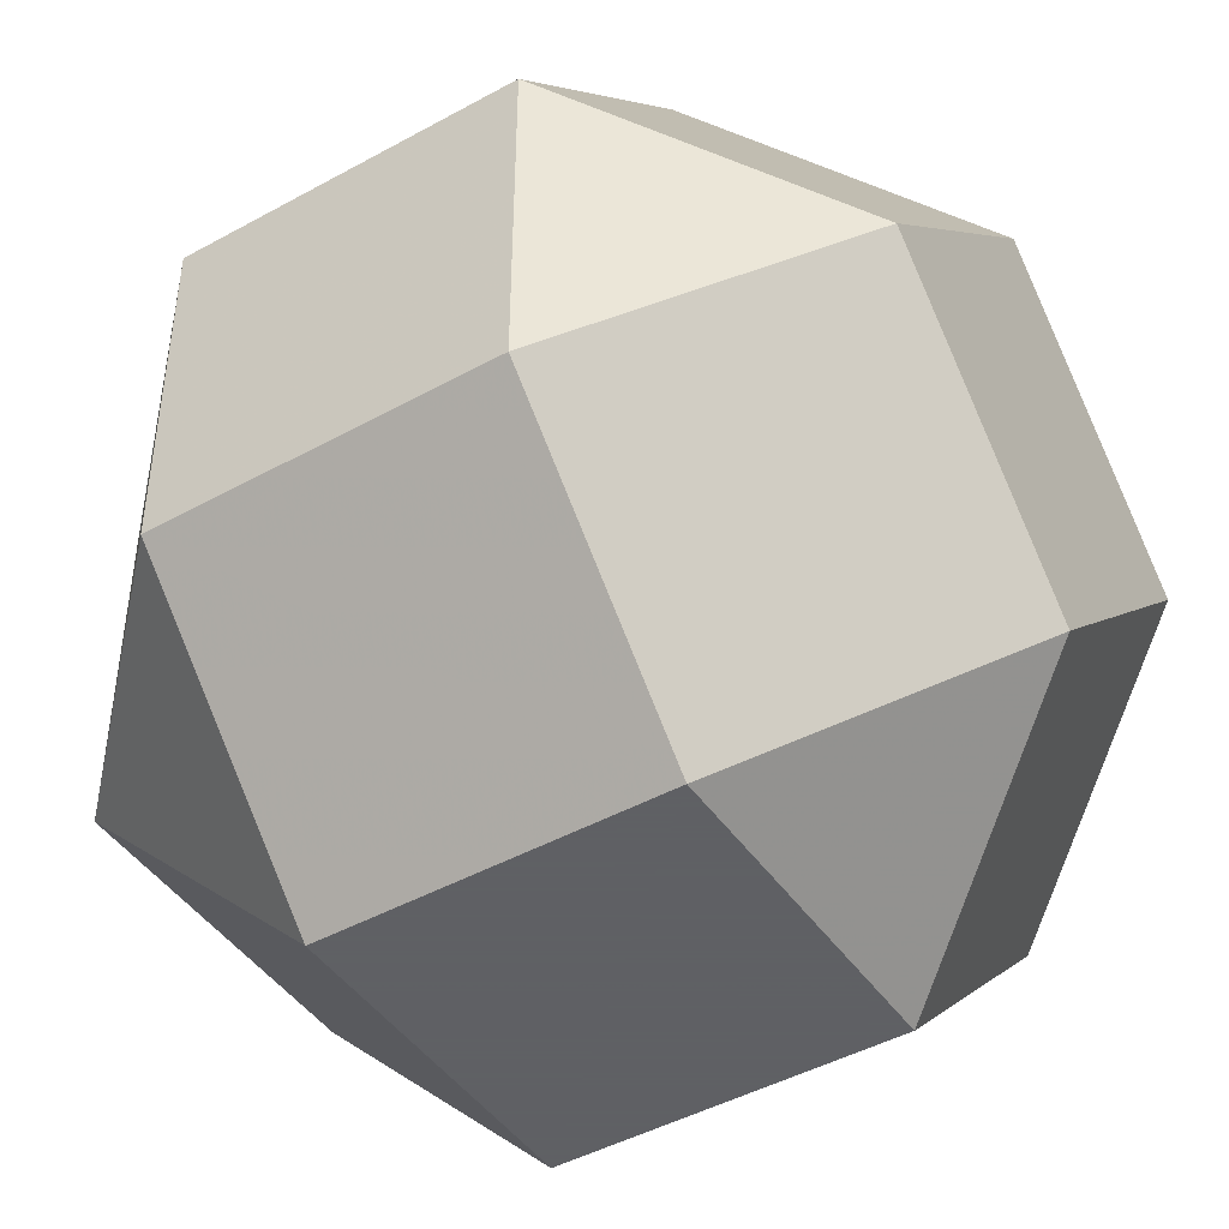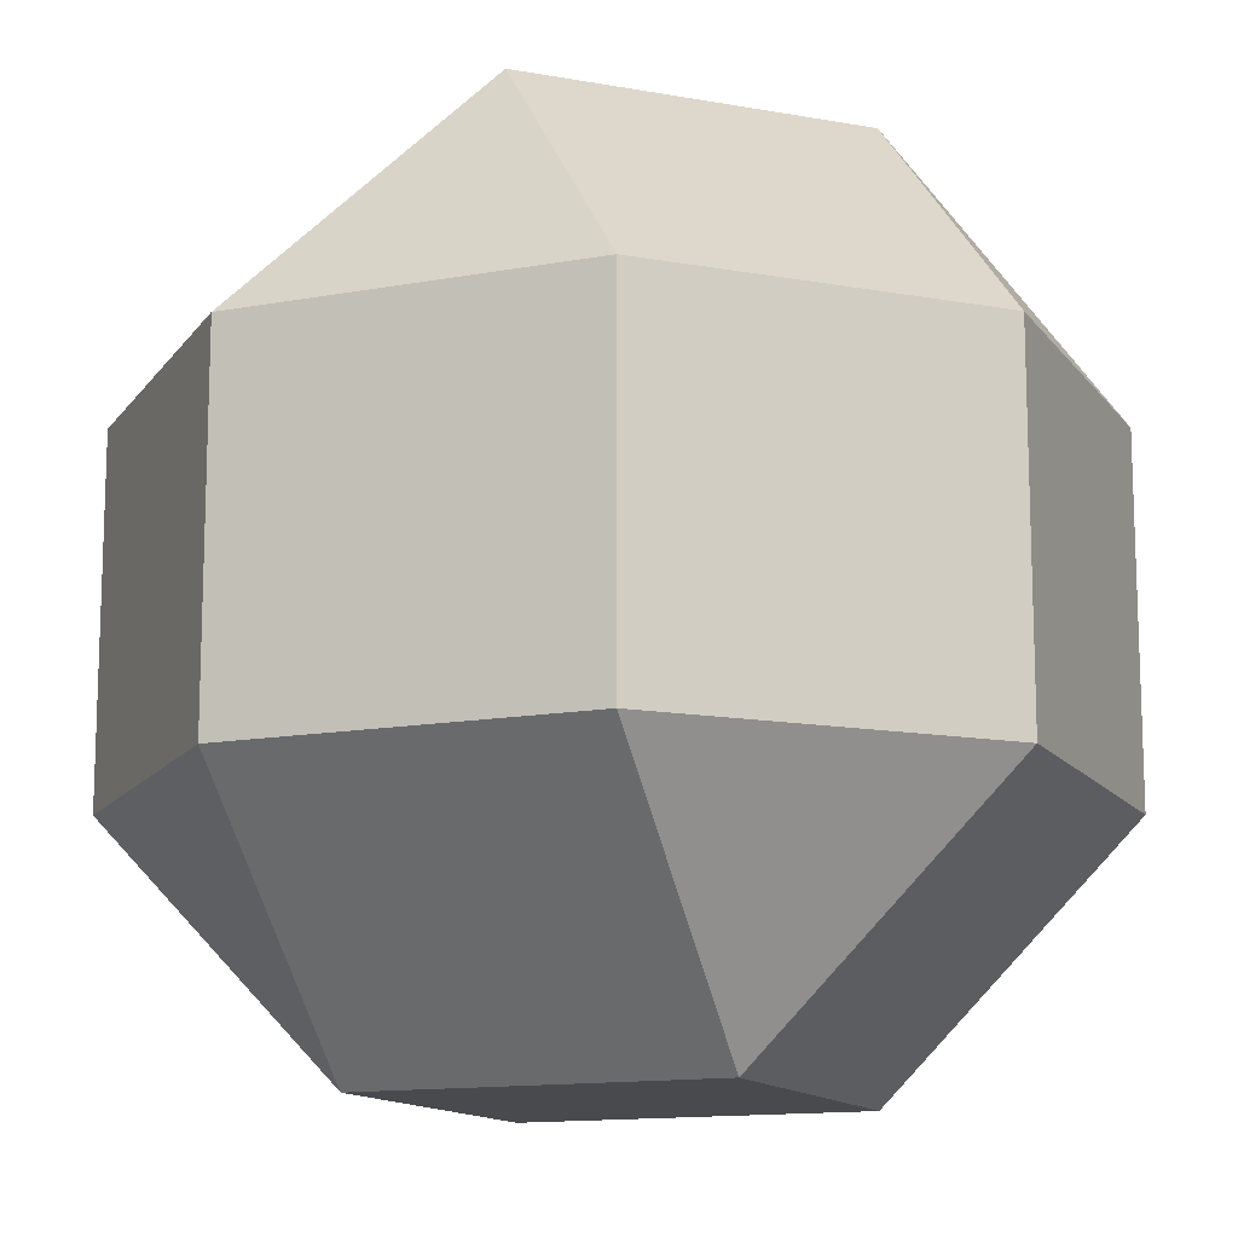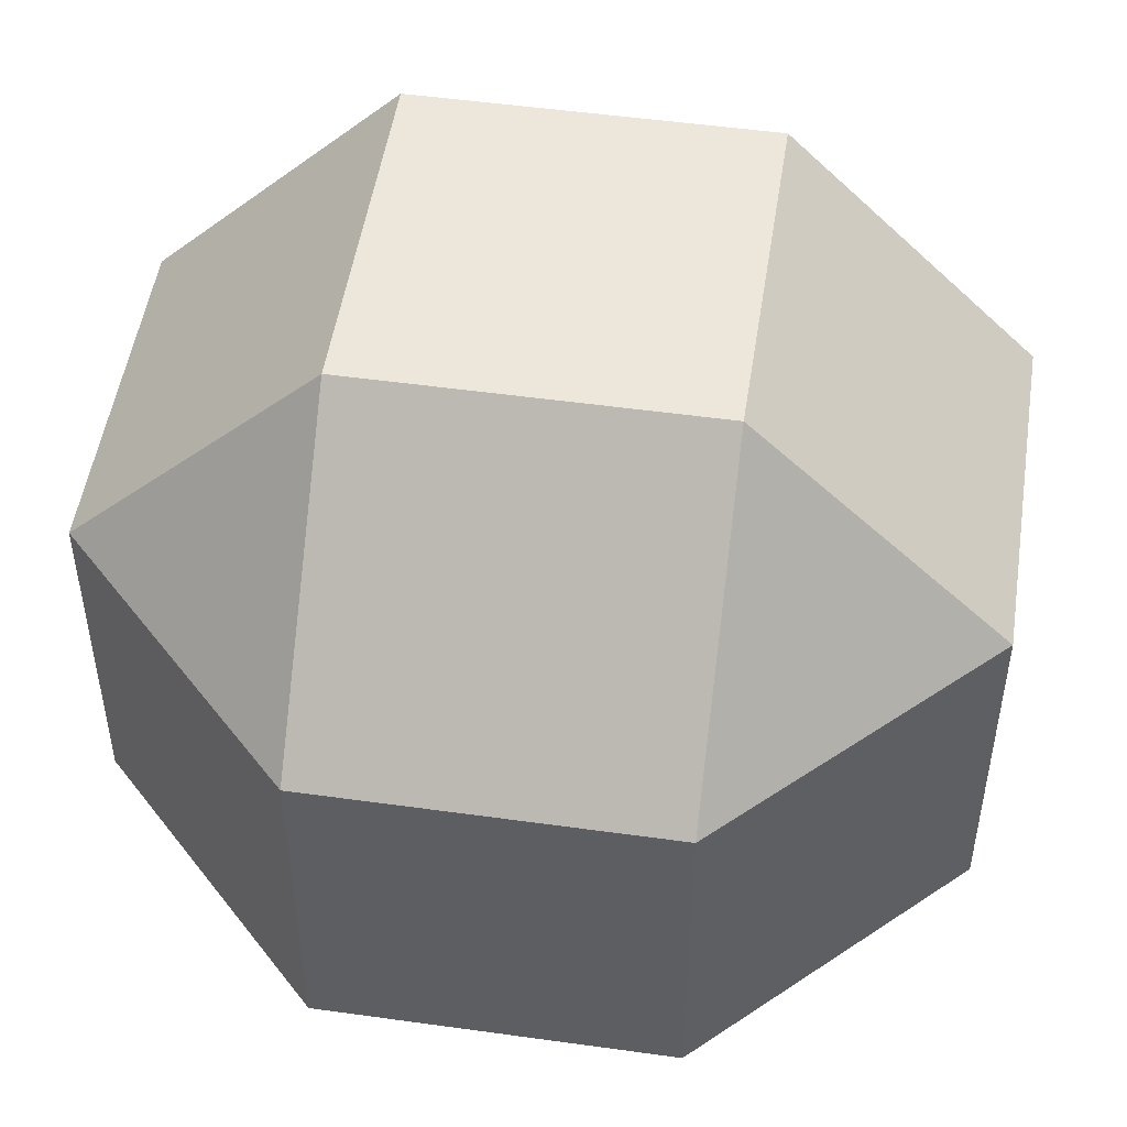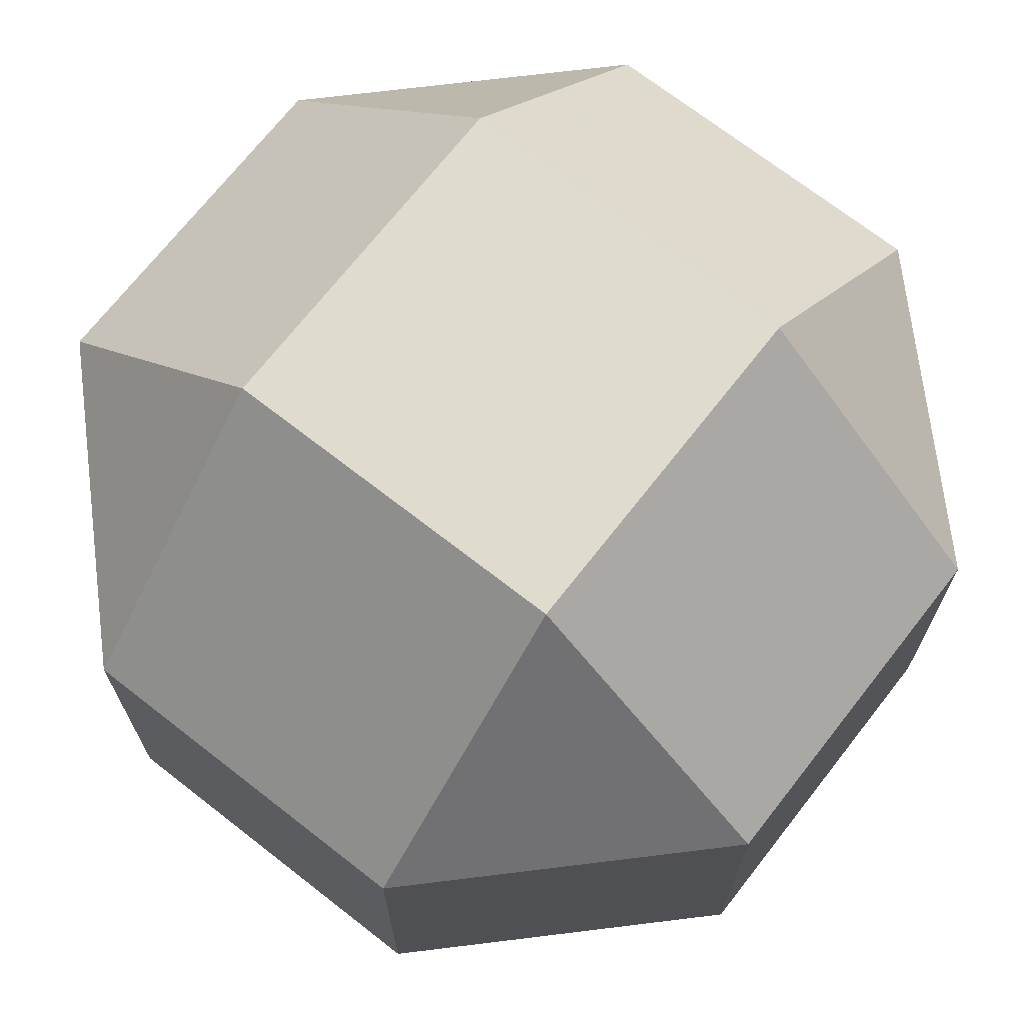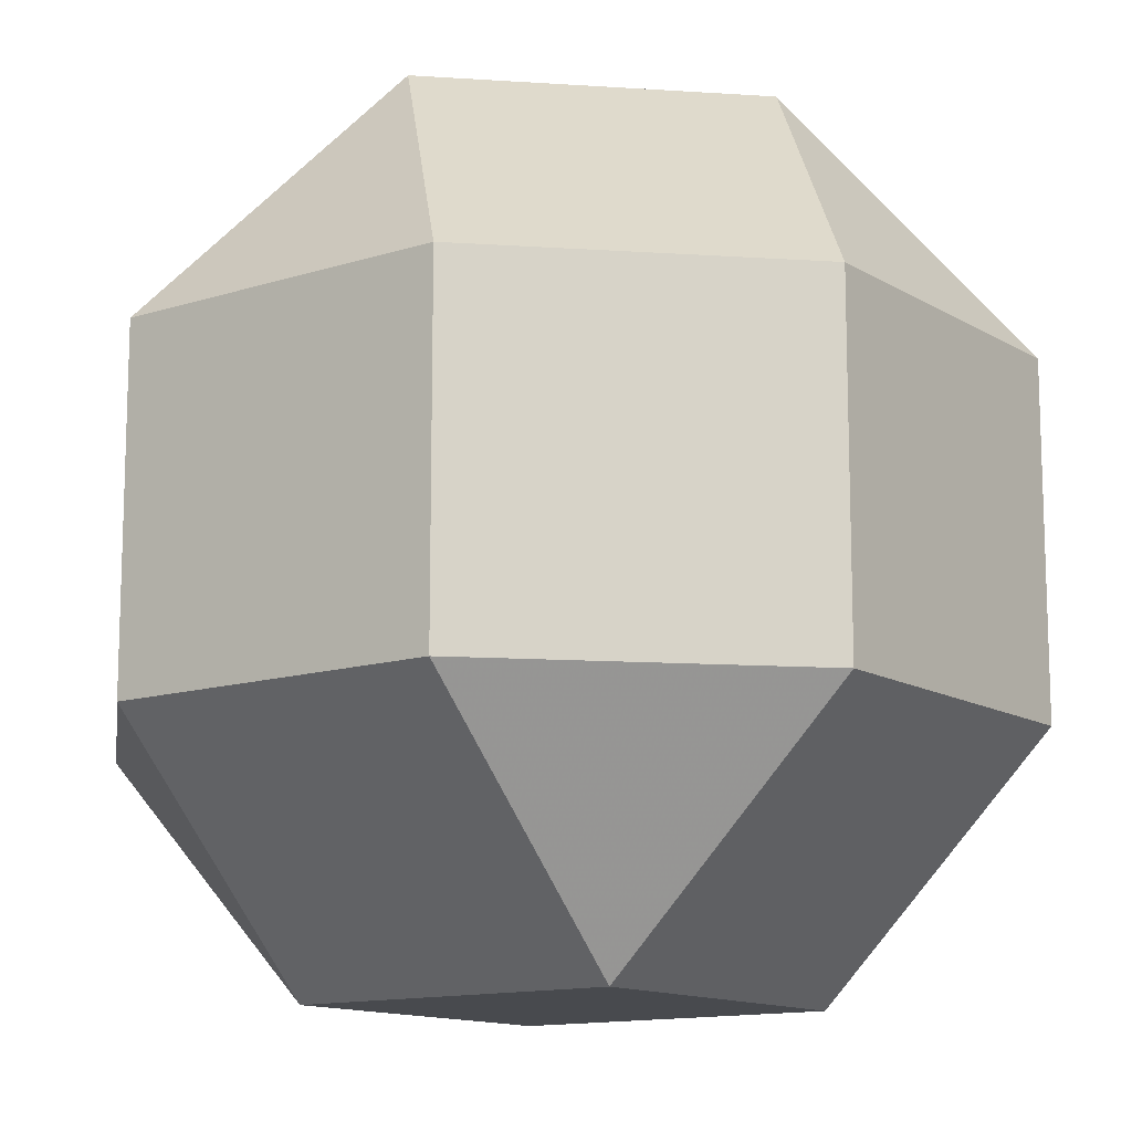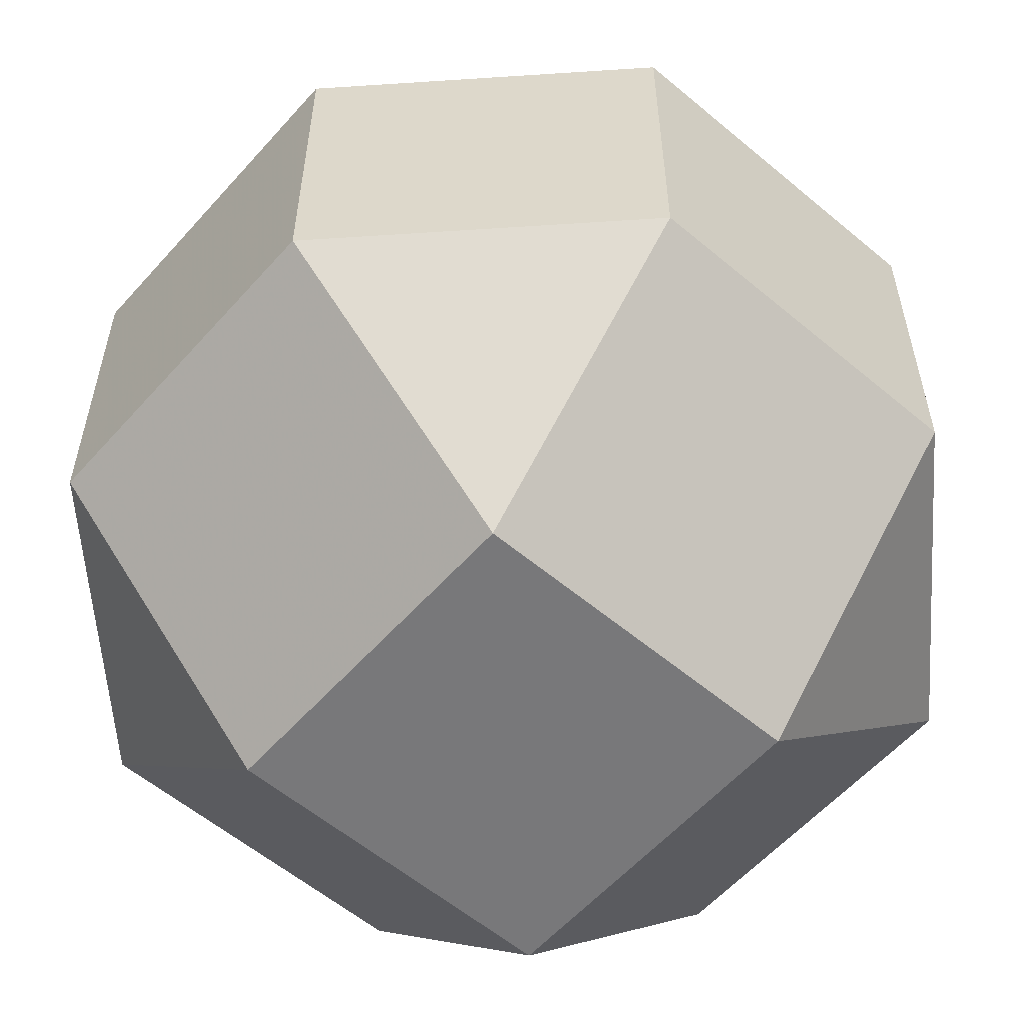
<metadata>
{"format":"obj","ext":"obj","renderer":"f3d","projection":"perspective","resolution":1024,"background":"white","views":[{"elev":-45.3,"azim":122.5,"up":"+Y"},{"elev":-13.3,"azim":67.7,"up":"+Z"},{"elev":50.4,"azim":-81.3,"up":"+Z"},{"elev":70.5,"azim":-52.0,"up":"+Z"},{"elev":-12.8,"azim":-98.6,"up":"+Z"},{"elev":-57.5,"azim":-86.1,"up":"+Z"}]}
</metadata>
<code>
v -0.3574 -0.8629  0.3574
v -0.8629 -0.3574  0.3574
v -0.8629  0.3574  0.3574
v -0.3574  0.8629  0.3574
v  0.3574  0.8629  0.3574
v  0.8629  0.3574  0.3574
v  0.8629 -0.3574  0.3574
v  0.3574 -0.8629  0.3574
v -0.3574 -0.8629 -0.3574
v -0.8629 -0.3574 -0.3574
v -0.8629  0.3574 -0.3574
v -0.3574  0.8629 -0.3574
v  0.3574  0.8629 -0.3574
v  0.8629  0.3574 -0.3574
v  0.8629 -0.3574 -0.3574
v  0.3574 -0.8629 -0.3574
v -0.3574 -0.3574  0.8629
v  0.3574 -0.3574  0.8629
v  0.3574  0.3574  0.8629
v -0.3574  0.3574  0.8629
v  0 -0.5054 -0.8629
v -0.5054 -0 -0.8629
v  0  0.5054 -0.8629
v  0.5054 -0 -0.8629
f 1 2 10 9
f 1 9 16 8
f 1 8 18 17
f 1 17 2
f 2 3 11 10
f 2 17 20 3
f 3 4 12 11
f 3 20 4
f 4 5 13 12
f 4 20 19 5
f 5 6 14 13
f 5 19 6
f 6 7 15 14
f 6 19 18 7
f 7 8 16 15
f 7 18 8
f 9 10 22 21
f 9 21 16
f 10 11 22
f 11 12 23 22
f 12 13 23
f 13 14 24 23
f 14 15 24
f 15 16 21 24
f 17 18 19 20
f 21 22 23 24

</code>
